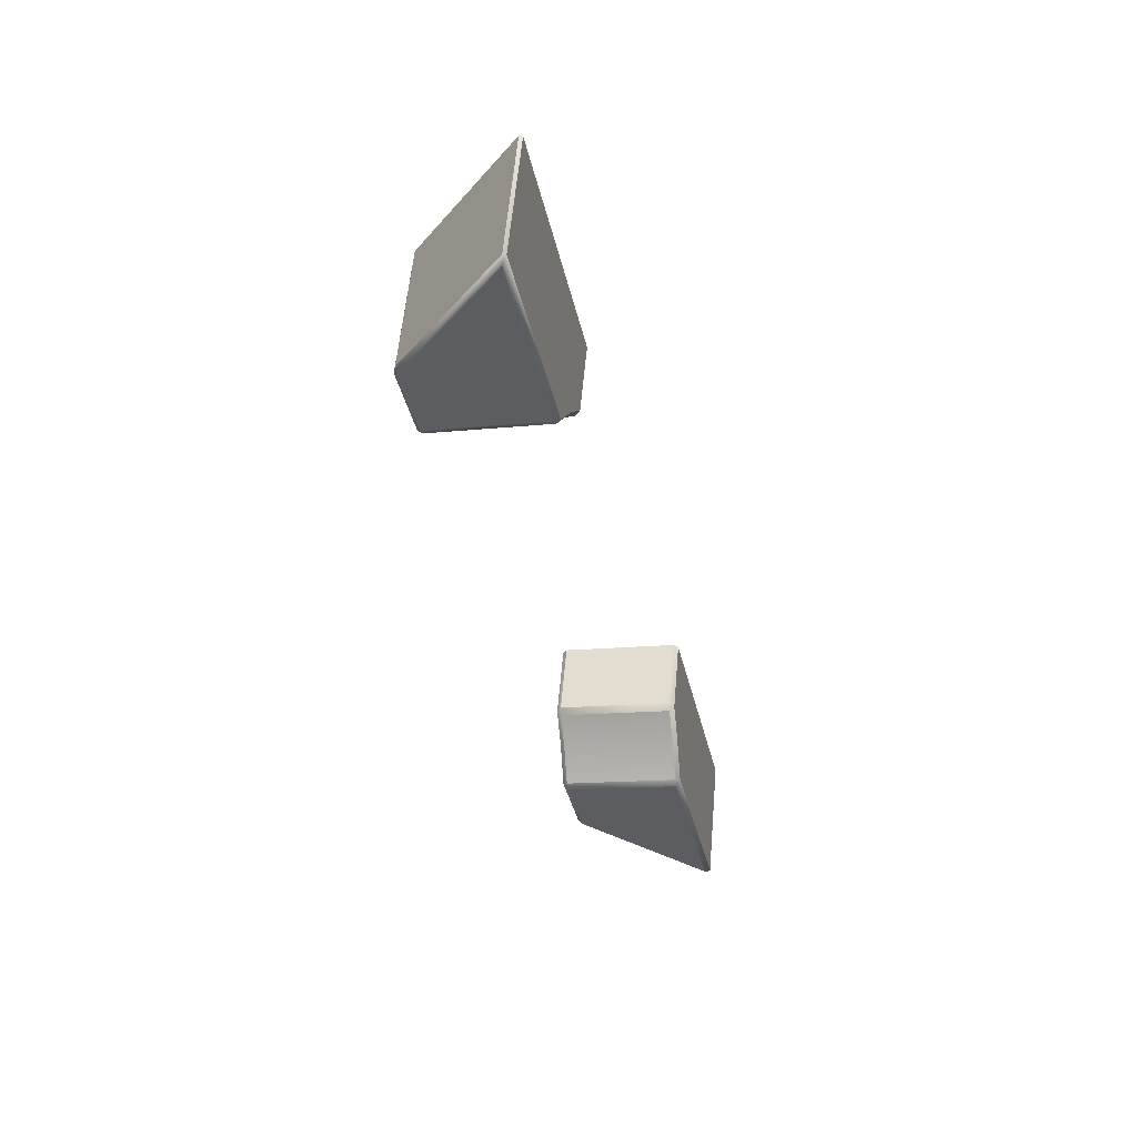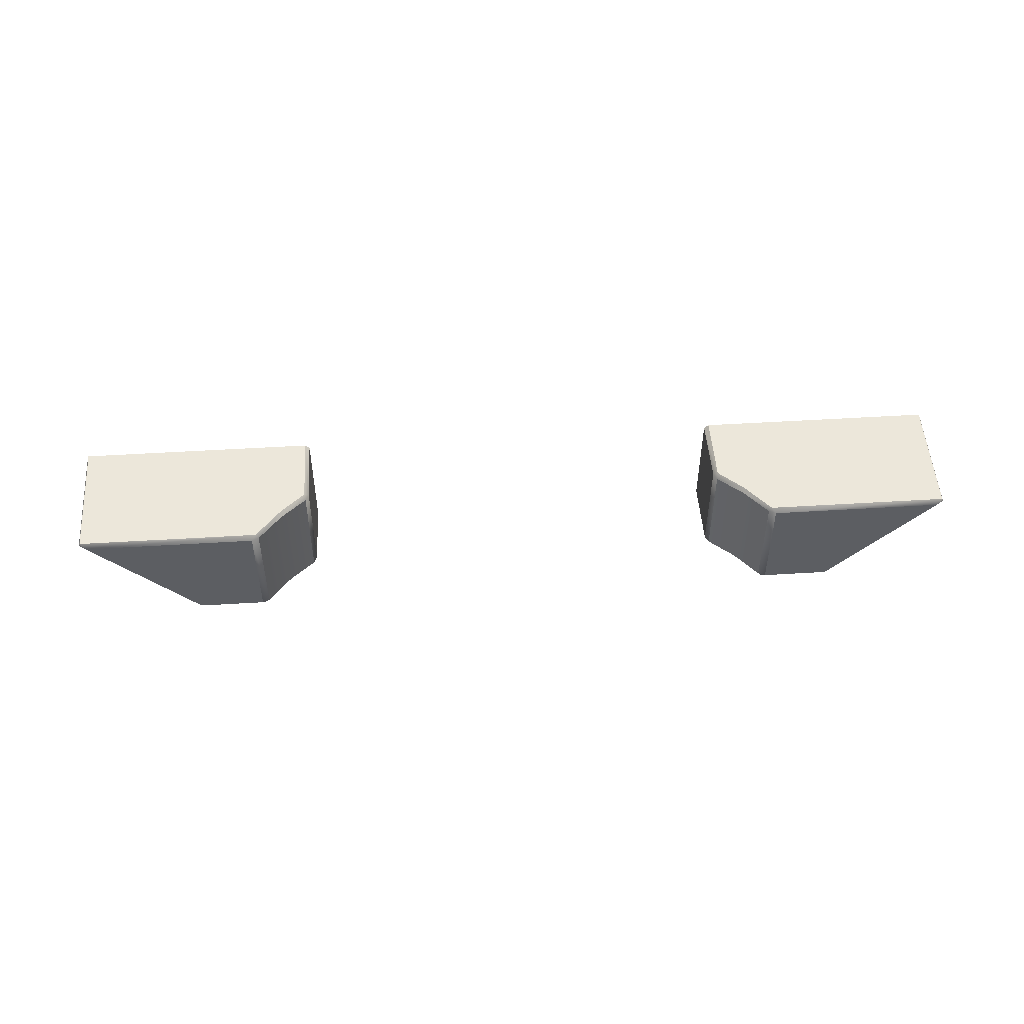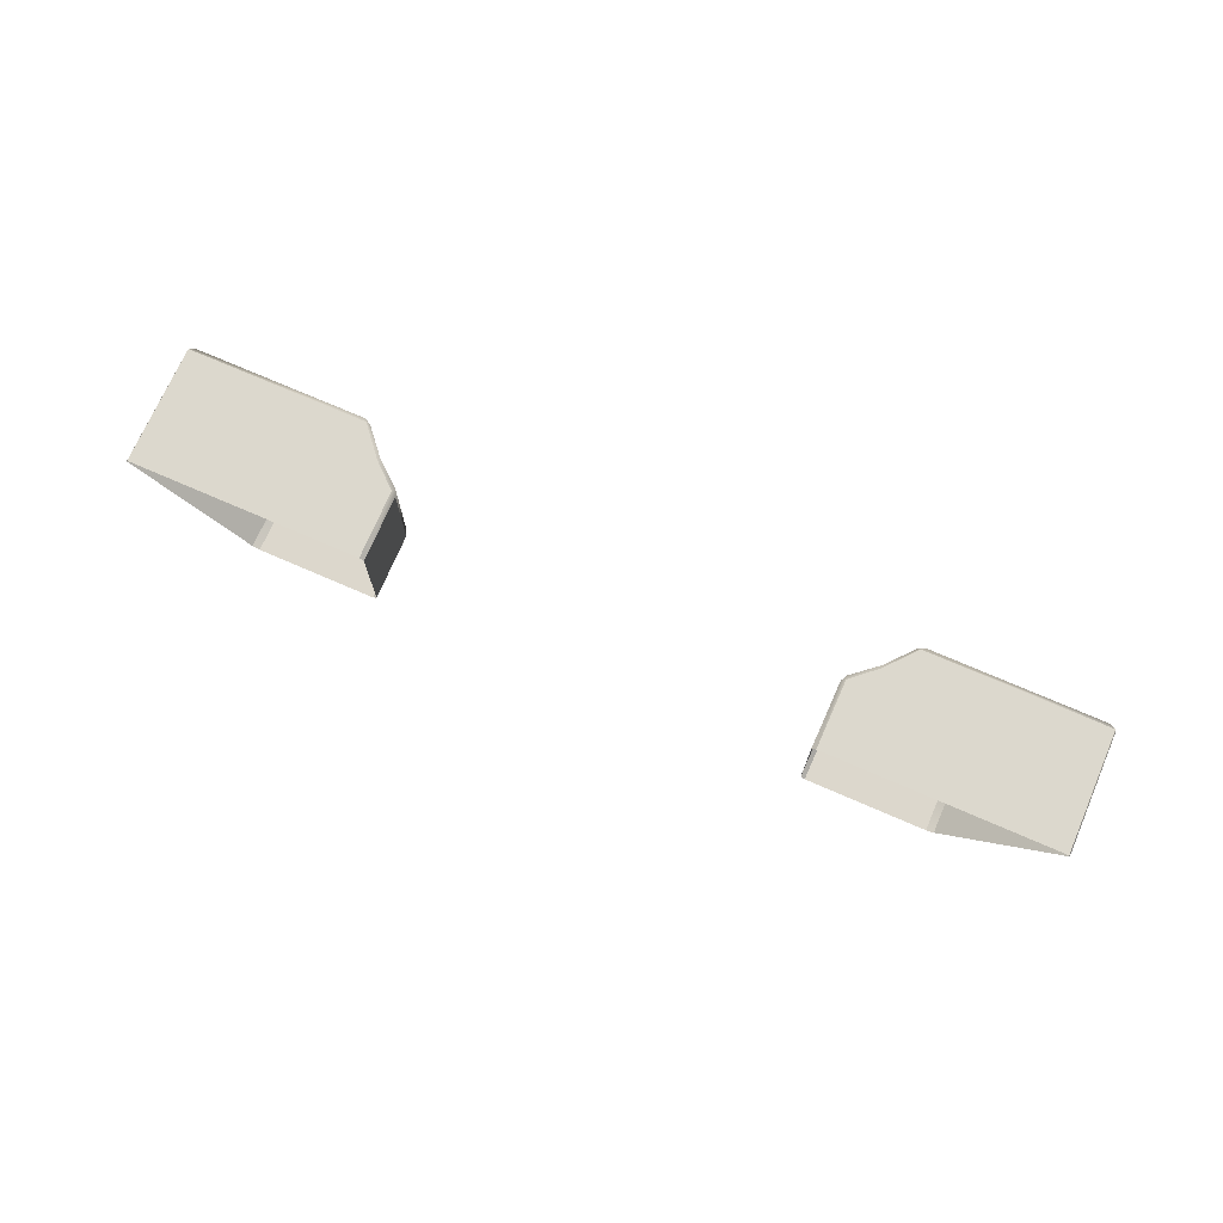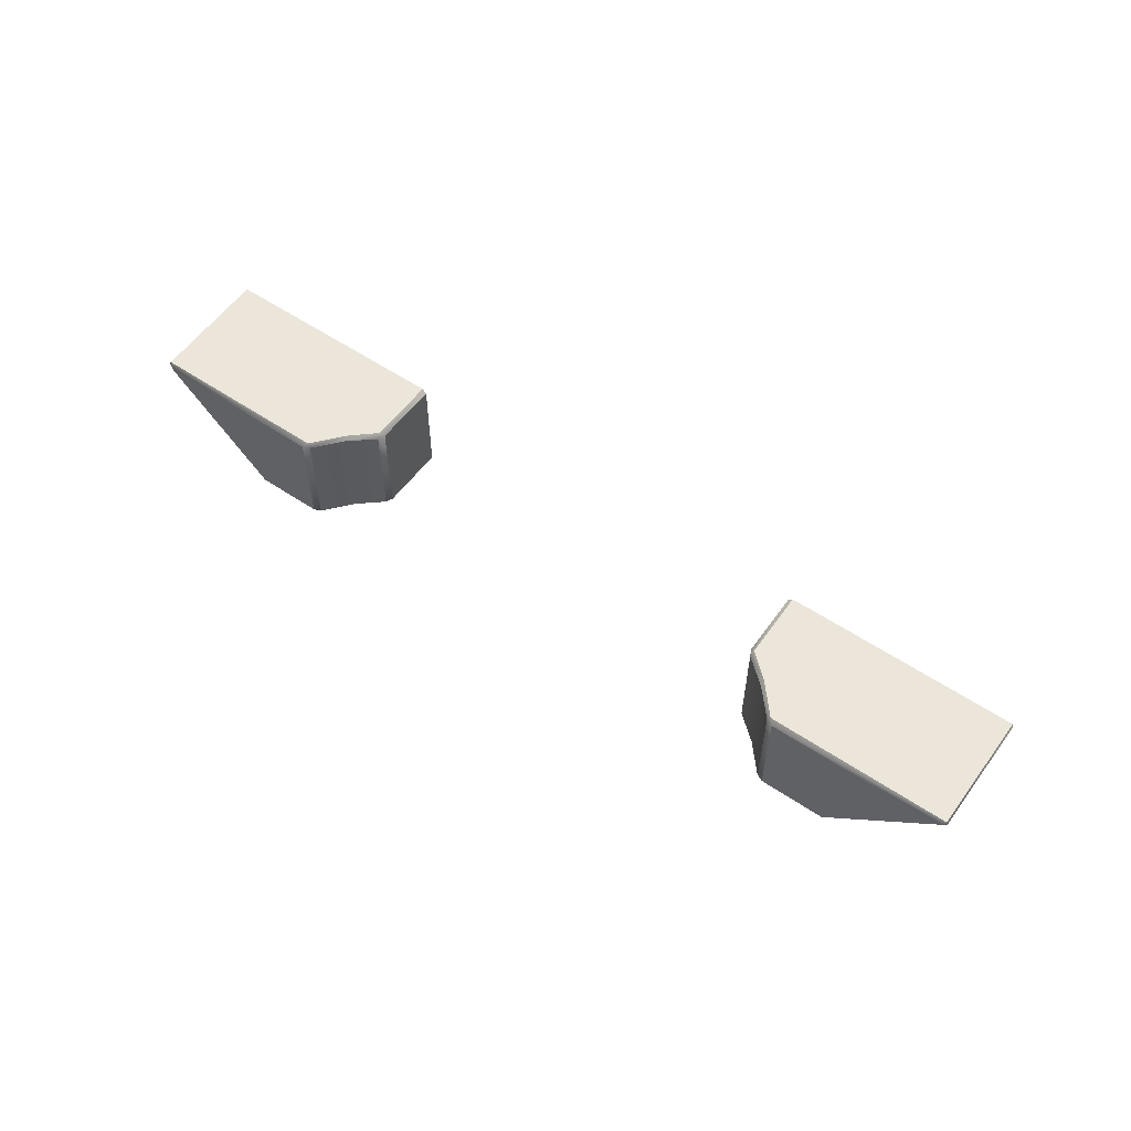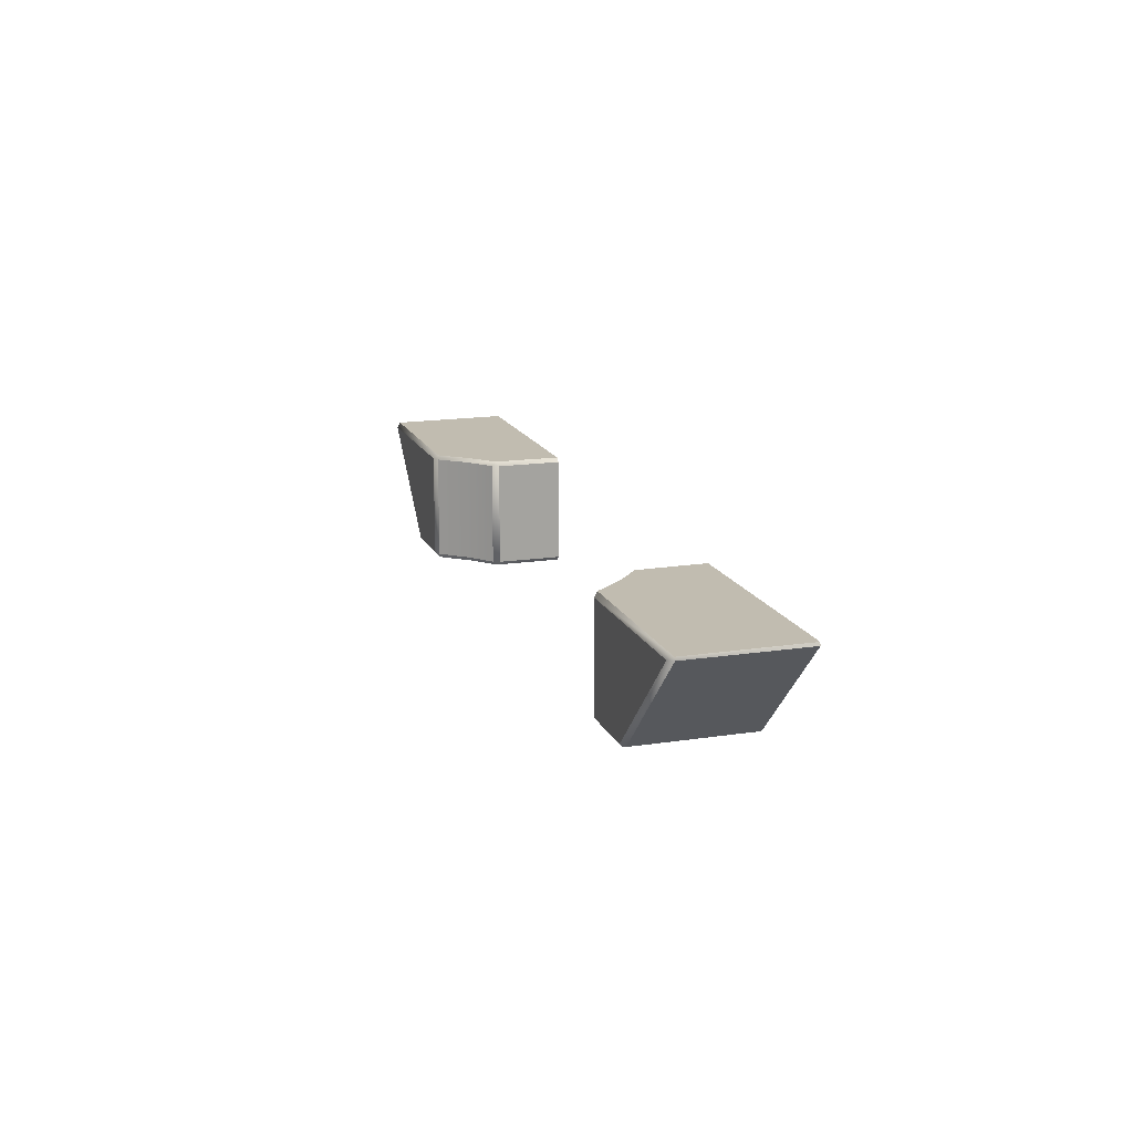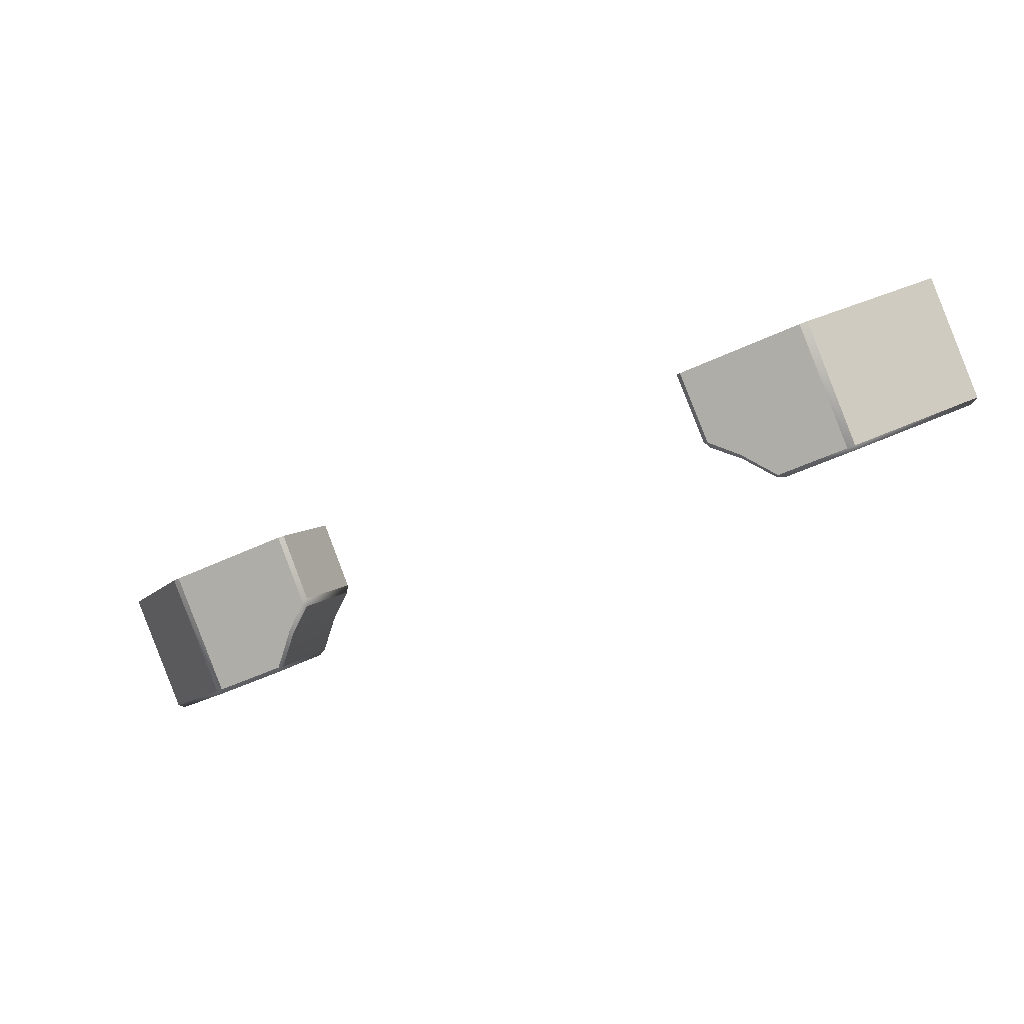
<metadata>
{"format":"obj","ext":"obj","renderer":"f3d","projection":"perspective","resolution":1024,"background":"white","views":[{"elev":-14.3,"azim":103.1,"up":"+Z"},{"elev":50.6,"azim":153.9,"up":"+Y"},{"elev":72.6,"azim":1.3,"up":"+Y"},{"elev":56.2,"azim":-167.0,"up":"+Y"},{"elev":16.1,"azim":-130.2,"up":"+Y"},{"elev":5.4,"azim":17.3,"up":"+Z"}]}
</metadata>
<code>
o Bistro_Research_Exterior_paris_building_11_5765
v 8.467 5.211 23.67
v 8.467 5.619 23.67
v 8.373 5.211 23.91
v 8.373 5.619 23.91
v 8.111 5.211 23.29
v 7.74 5.619 23.14
v 8.344 5.211 23.38
v 8.344 5.619 23.38
v 8.088 5.206 23.3
v 7.912 5.206 23.72
v 7.709 5.624 23.14
v 7.532 5.624 23.57
v 8.465 5.211 23.64
v 8.407 5.211 23.53
v 8.465 5.619 23.64
v 8.407 5.619 23.53
v 8.364 5.619 23.41
v 8.364 5.211 23.41
v 9.991 5.211 24.3
v 9.892 5.211 24.53
v 9.991 5.619 24.3
v 9.892 5.619 24.53
v 10.51 5.211 24.27
v 10.28 5.211 24.18
v 10.88 5.619 24.42
v 10.28 5.619 24.18
v 10.52 5.206 24.29
v 10.9 5.624 24.45
v 10.35 5.206 24.72
v 10.73 5.624 24.88
v 10.01 5.211 24.28
v 10.01 5.619 24.28
v 10.13 5.211 24.24
v 10.13 5.619 24.24
v 10.25 5.619 24.18
v 10.25 5.211 24.18
v 8.4 5.195 23.55
v 8.353 5.195 23.41
v 8.4 5.635 23.55
v 8.455 5.635 23.66
v 8.353 5.635 23.41
v 7.537 5.635 23.57
v 7.714 5.635 23.14
v 8.455 5.195 23.66
v 10.9 5.635 24.45
v 10.73 5.635 24.87
v 10.13 5.195 24.25
v 10.01 5.195 24.29
v 10.01 5.635 24.29
v 10.13 5.635 24.25
v 10.26 5.635 24.19
v 10.26 5.195 24.19
v 8.175 5.635 23.83
v 8.243 5.635 23.86
v 8.358 5.635 23.9
v 8.358 5.195 23.9
v 8.243 5.195 23.86
v 8.175 5.195 23.83
v 8.114 5.195 23.31
v 7.937 5.195 23.73
v 9.907 5.635 24.54
v 10.02 5.635 24.58
v 10.09 5.635 24.61
v 10.5 5.195 24.28
v 10.33 5.195 24.71
v 10.09 5.195 24.61
v 10.02 5.195 24.58
v 9.907 5.195 24.54
f 1 2 3
f 2 4 3
f 5 6 7
f 6 8 7
f 9 10 11
f 10 12 11
f 13 14 15
f 14 16 15
f 17 16 18
f 16 14 18
f 19 20 21
f 20 22 21
f 23 24 25
f 24 26 25
f 27 28 29
f 28 30 29
f 31 32 33
f 32 34 33
f 35 36 34
f 36 33 34
f 14 37 18
f 37 38 18
f 16 39 15
f 39 40 15
f 17 41 16
f 41 39 16
f 12 42 11
f 42 43 11
f 13 44 14
f 44 37 14
f 28 45 30
f 45 46 30
f 33 47 31
f 47 48 31
f 32 49 34
f 49 50 34
f 34 50 35
f 50 51 35
f 36 52 33
f 52 47 33
f 43 42 53
f 41 43 53
f 41 53 54
f 39 41 54
f 39 54 55
f 40 39 55
f 44 56 37
f 56 57 37
f 37 57 38
f 57 58 38
f 38 58 59
f 58 60 59
f 49 61 50
f 61 62 50
f 50 62 51
f 62 63 51
f 51 63 45
f 63 46 45
f 64 65 66
f 52 64 66
f 52 66 67
f 47 52 67
f 47 67 68
f 48 47 68
f 29 65 27
f 65 64 27
f 27 64 23
f 5 59 9
f 9 59 10
f 59 60 10
f 40 55 4
f 2 40 4
f 15 40 2
f 13 15 2
f 1 13 2
f 44 13 1
f 56 44 1
f 3 56 1
f 38 59 5
f 7 38 5
f 7 18 38
f 17 18 7
f 8 17 7
f 41 17 8
f 43 41 8
f 6 43 8
f 11 43 6
f 9 11 6
f 5 9 6
f 48 68 20
f 19 48 20
f 31 48 19
f 32 31 19
f 21 32 19
f 49 32 21
f 61 49 21
f 22 61 21
f 28 27 23
f 25 28 23
f 45 28 25
f 51 45 25
f 26 51 25
f 26 35 51
f 36 35 26
f 24 36 26
f 24 52 36
f 64 52 24
f 23 64 24

</code>
